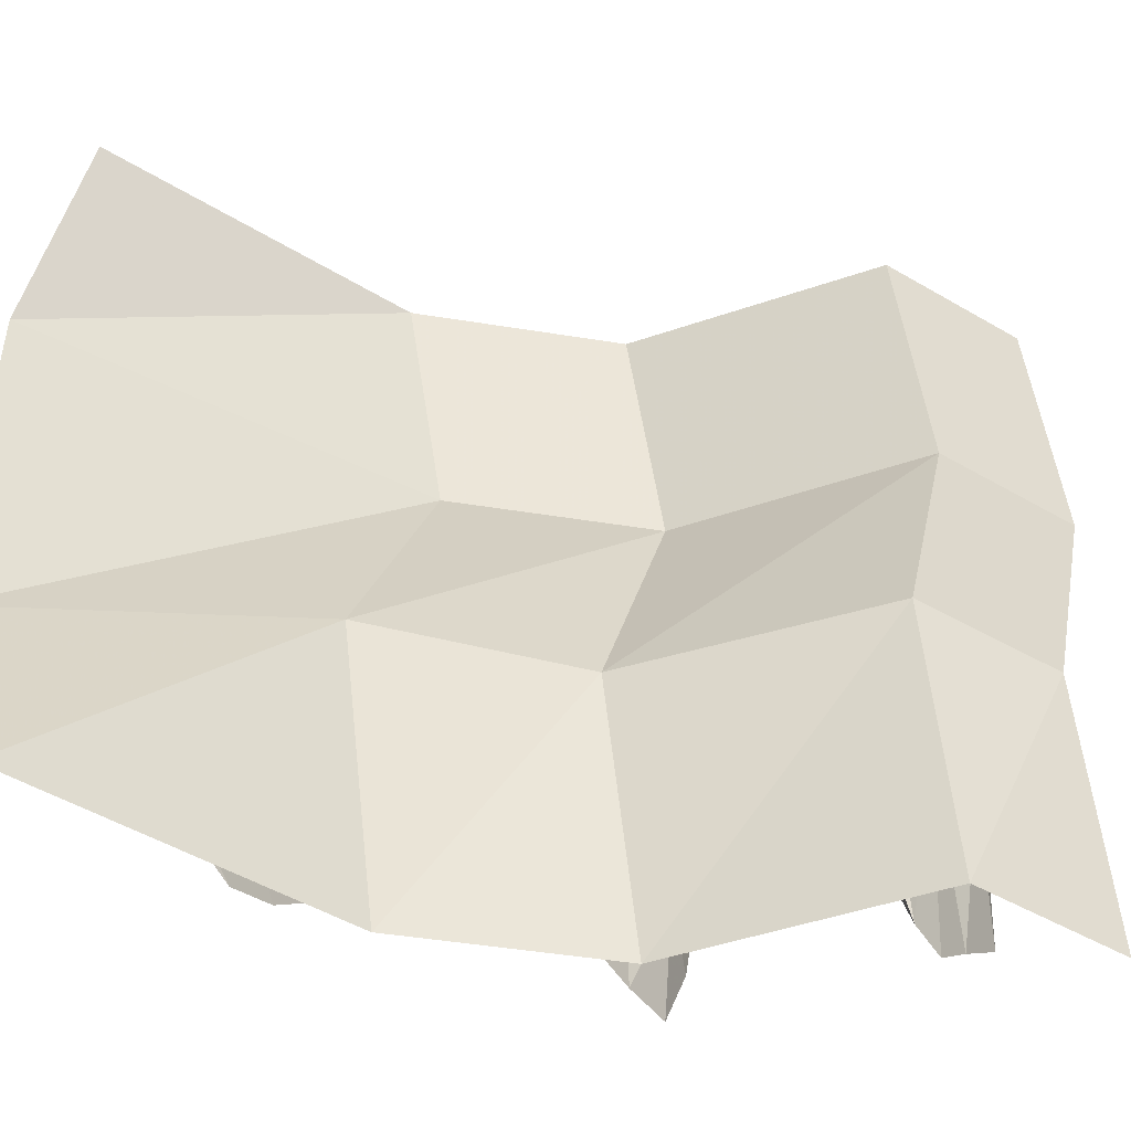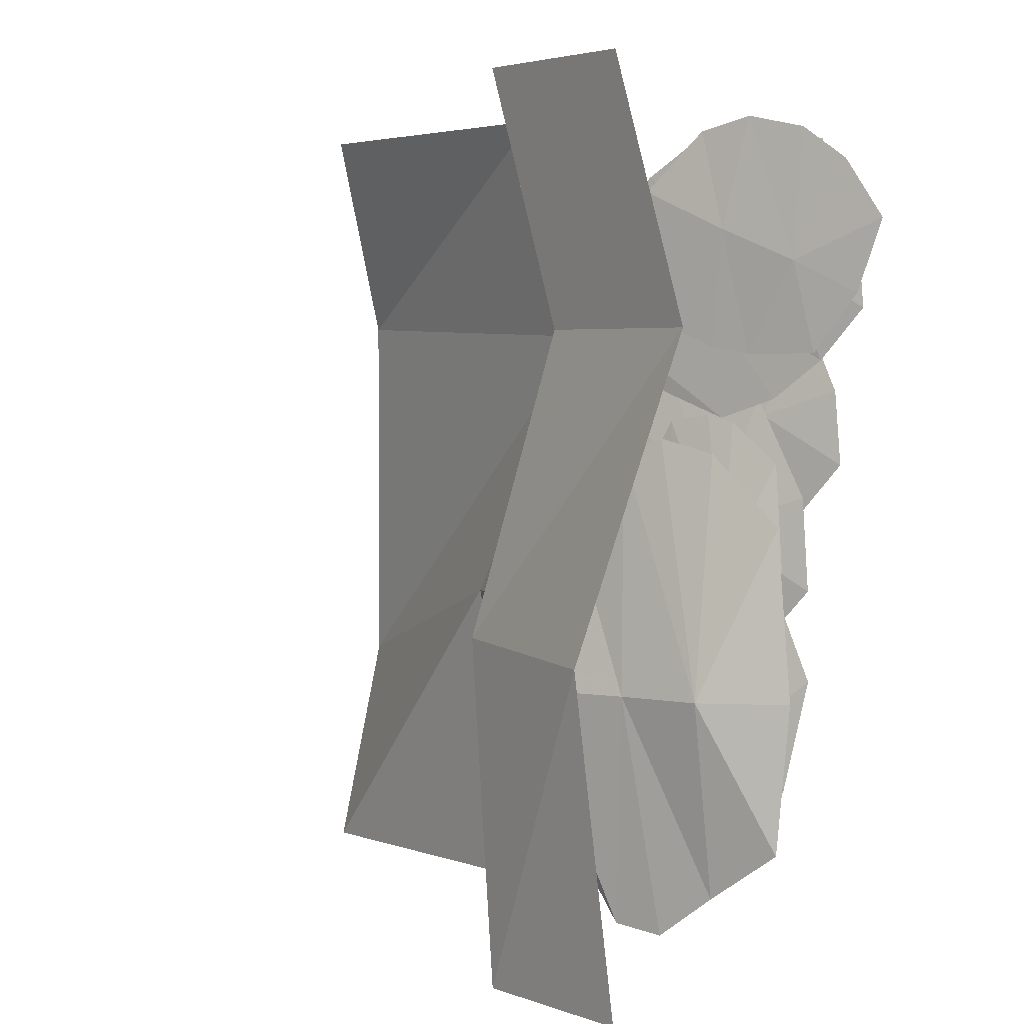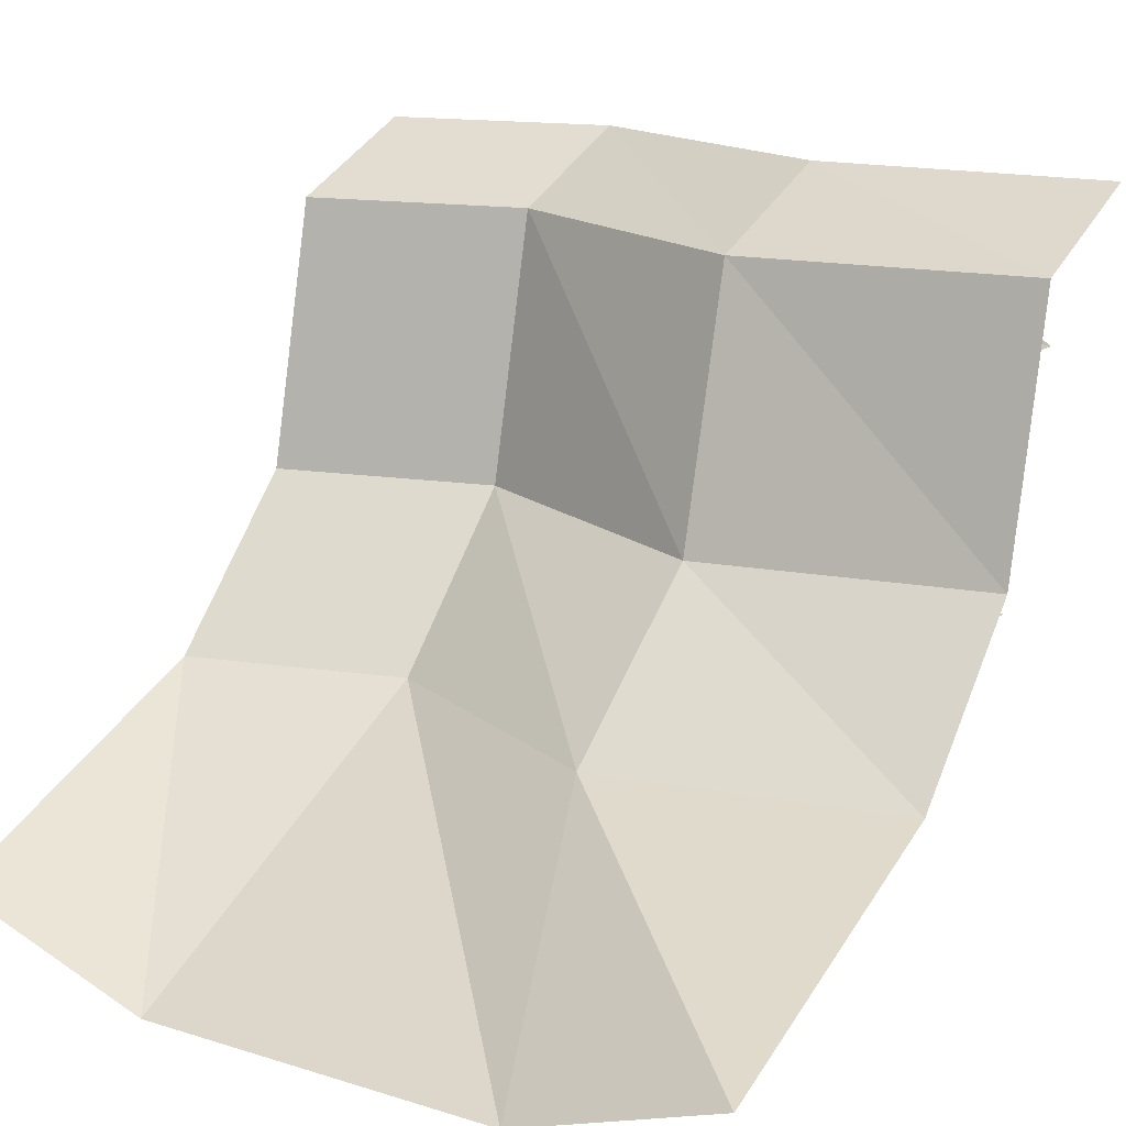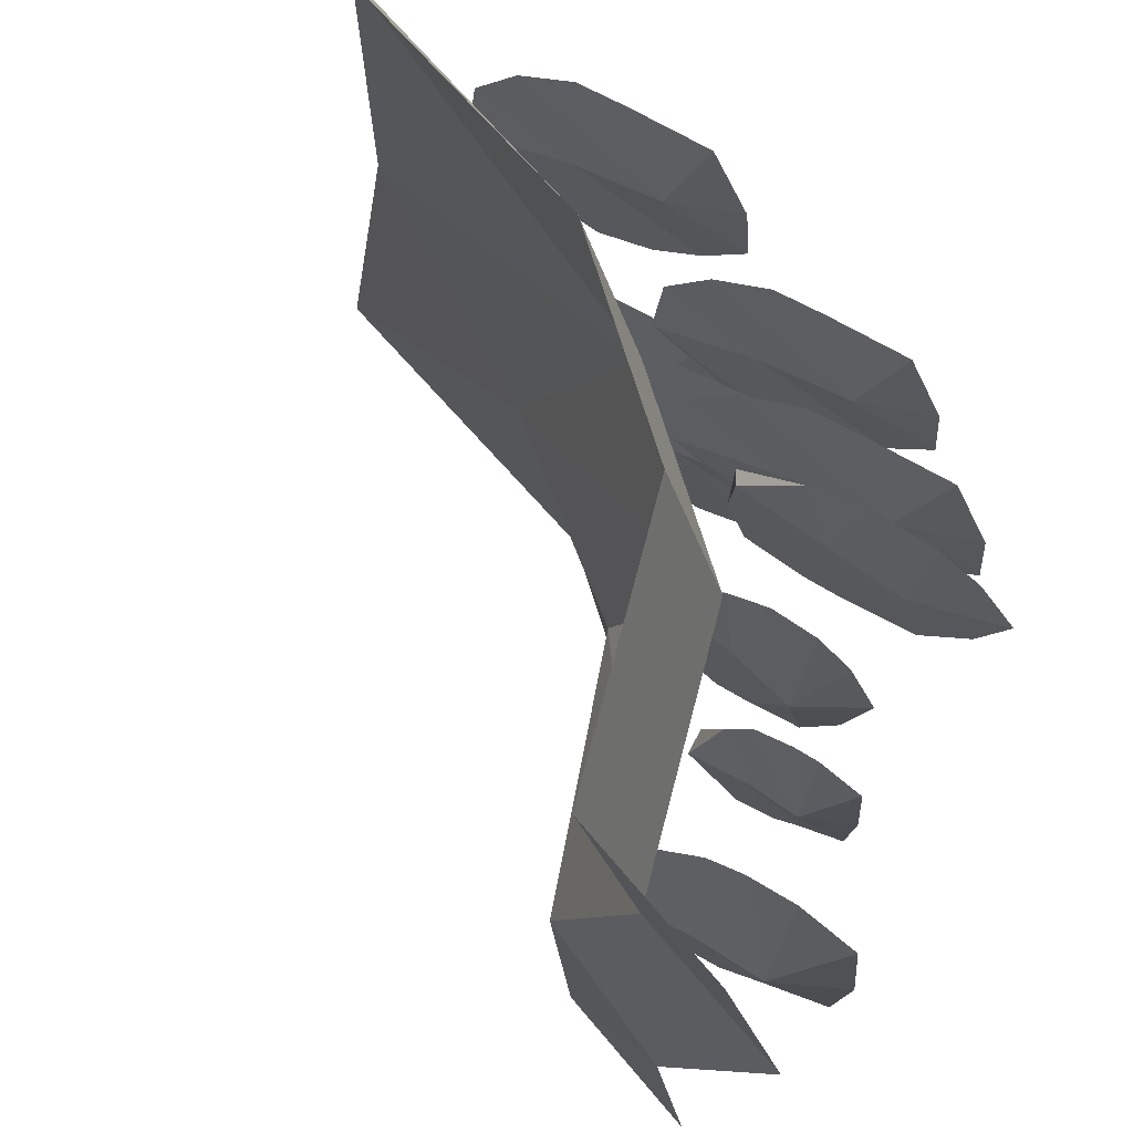
<metadata>
{"format":"obj","ext":"obj","renderer":"f3d","projection":"perspective","resolution":1024,"background":"white","views":[{"elev":-46.7,"azim":124.5,"up":"+Z"},{"elev":3.2,"azim":-148.4,"up":"+Z"},{"elev":17.0,"azim":121.9,"up":"+Y"},{"elev":71.9,"azim":-152.2,"up":"+Z"}]}
</metadata>
<code>
v 0.1641 -0.6094 -0.1172
v 0.5 -0.8594 -0.2344
v 0.007812 -0.6094 0.2188
v -0.1875 -0.4141 0.2188
v -0.05469 -0.4219 -0.125
v 0.08594 -0.6094 -0.5
v 0.5 -0.7656 -0.5
v -0.1094 -0.4141 0.5
v 0.08594 -0.6094 0.5
v 0.5 -0.8594 0.2344
v 0.5 -0.7656 0.5
v -0.1562 -0.08594 -0.1172
v -0.1094 -0.4141 -0.5
v -0.1875 -0.07812 -0.5
v -0.3359 0 -0.1328
v -0.3828 0 -0.5
v -0.1875 -0.07812 0.5
v -0.2656 -0.07812 0.2188
v -0.4609 0 0.2188
v -0.3828 0 0.5
v -0.2656 -0.4688 0.3438
v -0.3594 -0.4688 0.3047
v -0.2969 -0.4766 0.4766
v -0.2344 -0.4766 0.4609
v -0.1641 -0.4688 0.3906
v -0.1797 -0.4766 0.2344
v -0.25 -0.4766 0.2031
v -0.2969 -0.4766 0.1953
v -0.3828 -0.4766 0.1953
v -0.4375 -0.4766 0.2656
v -0.4688 -0.4766 0.3516
v -0.4219 -0.4766 0.4219
v -0.3672 -0.4766 0.4609
v -0.2891 -0.4844 0.4062
v -0.25 -0.4844 0.4062
v -0.1562 -0.4844 0.3906
v -0.1562 -0.4766 0.3047
v -0.2109 -0.4844 0.2734
v -0.2656 -0.4844 0.2578
v -0.2891 -0.4844 0.25
v -0.3281 -0.4844 0.2734
v -0.3594 -0.4844 0.3047
v -0.3672 -0.4844 0.3438
v -0.3281 -0.4844 0.375
v -0.3125 -0.4844 0.3906
v -0.2656 -0.4844 0.3438
v -0.1953 -0.4844 0.3203
v -0.3047 -0.1562 -0.1797
v -0.3984 -0.1484 -0.1797
v -0.2891 -0.1875 0.08594
v -0.2266 -0.1875 0
v -0.1797 -0.1562 -0.1797
v -0.2812 -0.1875 -0.4375
v -0.3359 -0.1875 -0.4453
v -0.3984 -0.1875 -0.3984
v -0.4766 -0.1875 -0.3438
v -0.4922 -0.1875 -0.1797
v -0.4766 -0.1875 0.007812
v -0.3984 -0.1875 0.08594
v -0.3359 -0.1875 0.1016
v -0.2969 -0.2109 -0.04688
v -0.2656 -0.2109 -0.07812
v -0.1797 -0.2109 -0.1797
v -0.2266 -0.1875 -0.3516
v -0.2891 -0.2109 -0.3672
v -0.3281 -0.2109 -0.3438
v -0.3594 -0.2109 -0.3203
v -0.3828 -0.2109 -0.2578
v -0.3984 -0.2109 -0.1797
v -0.3828 -0.2109 -0.08594
v -0.3359 -0.2109 -0.05469
v -0.3281 -0.2109 -0.03906
v -0.3047 -0.2109 -0.1797
v -0.25 -0.2109 -0.2891
v -0.2891 -0.3125 -0.04688
v -0.3516 -0.3047 -0.04688
v -0.2734 -0.3281 0.1172
v -0.2422 -0.3281 0.0625
v -0.2109 -0.3125 -0.04688
v -0.2734 -0.3281 -0.2031
v -0.3203 -0.3281 -0.2031
v -0.3516 -0.3281 -0.1797
v -0.4062 -0.3281 -0.1484
v -0.4141 -0.3281 -0.04688
v -0.4062 -0.3281 0.07031
v -0.3516 -0.3281 0.1172
v -0.3203 -0.3281 0.125
v -0.2812 -0.3438 0.03125
v -0.2656 -0.3438 0.01562
v -0.2109 -0.3438 -0.04688
v -0.2422 -0.3281 -0.1484
v -0.2812 -0.3438 -0.1562
v -0.3125 -0.3438 -0.1484
v -0.3281 -0.3438 -0.1328
v -0.3438 -0.3438 -0.09375
v -0.3516 -0.3438 -0.04688
v -0.3438 -0.3438 0.007812
v -0.3203 -0.3438 0.03125
v -0.3125 -0.3438 0.03906
v -0.2891 -0.3438 -0.04688
v -0.2578 -0.3438 -0.1094
v -0.1875 -0.4844 -0.2031
v -0.2734 -0.4766 -0.2734
v -0.2188 -0.5 -0.02344
v -0.1641 -0.5 -0.04688
v -0.1016 -0.4844 -0.1328
v -0.125 -0.5 -0.3672
v -0.1719 -0.5 -0.4141
v -0.2188 -0.5 -0.4219
v -0.2891 -0.5 -0.4219
v -0.3359 -0.5 -0.3281
v -0.3672 -0.5 -0.1953
v -0.3281 -0.5 -0.1016
v -0.2812 -0.5 -0.04688
v -0.2109 -0.5156 -0.1172
v -0.1797 -0.5156 -0.1172
v -0.09375 -0.5156 -0.1328
v -0.09375 -0.5 -0.2734
v -0.1406 -0.5156 -0.3203
v -0.1875 -0.5156 -0.3359
v -0.2109 -0.5156 -0.3438
v -0.2422 -0.5156 -0.3203
v -0.2734 -0.5156 -0.2734
v -0.2734 -0.5156 -0.2031
v -0.25 -0.5156 -0.1562
v -0.2344 -0.5156 -0.1328
v -0.1875 -0.5156 -0.2031
v -0.125 -0.5156 -0.25
v -0.02344 -0.6328 -0.07031
v -0.1719 -0.625 -0.02344
v 0.05469 -0.6484 0.1016
v 0.1172 -0.6484 0.007812
v 0.125 -0.6328 -0.125
v -0.0625 -0.6484 -0.2656
v -0.1562 -0.6484 -0.2344
v -0.2266 -0.6484 -0.1797
v -0.2969 -0.6484 -0.1016
v -0.2891 -0.6484 0.01562
v -0.2266 -0.6484 0.1406
v -0.1094 -0.6484 0.1562
v -0.02344 -0.6484 0.1484
v 0.01562 -0.6641 0.007812
v 0.04688 -0.6641 -0.02344
v 0.1328 -0.6641 -0.125
v 0.03125 -0.6484 -0.2266
v -0.05469 -0.6641 -0.2109
v -0.1094 -0.6641 -0.1719
v -0.1562 -0.6641 -0.1406
v -0.1719 -0.6641 -0.08594
v -0.1719 -0.6641 -0.02344
v -0.1328 -0.6641 0.03125
v -0.0625 -0.6641 0.03125
v -0.03906 -0.6641 0.03906
v -0.02344 -0.6641 -0.07031
v 0.01562 -0.6641 -0.1797
v -0.08594 -0.7188 0.08594
v -0.2031 -0.7109 0.1172
v -0.01562 -0.7266 0.2188
v 0.03906 -0.7266 0.1406
v 0.04688 -0.7188 0.03906
v -0.1172 -0.7266 -0.07812
v -0.1875 -0.7266 -0.05469
v -0.25 -0.7266 -0.007812
v -0.3047 -0.7266 0.05469
v -0.2969 -0.7266 0.1484
v -0.25 -0.7266 0.2578
v -0.1484 -0.7266 0.2656
v -0.08594 -0.7266 0.2656
v -0.04688 -0.7344 0.1406
v -0.02344 -0.7344 0.1172
v 0.04688 -0.7344 0.03906
v -0.03906 -0.7266 -0.04688
v -0.1094 -0.7344 -0.03125
v -0.1484 -0.7344 0
v -0.1875 -0.7344 0.02344
v -0.2031 -0.7344 0.07031
v -0.2031 -0.7344 0.1172
v -0.1641 -0.7344 0.1641
v -0.1172 -0.7344 0.1641
v -0.09375 -0.7344 0.1719
v -0.08594 -0.7344 0.08594
v -0.04688 -0.7344 -0.007812
v 0.1641 -0.7578 -0.2344
v 0.04688 -0.75 -0.2031
v 0.2344 -0.7656 -0.1016
v 0.2891 -0.7656 -0.1797
v 0.2969 -0.7578 -0.2812
v 0.1328 -0.7656 -0.3984
v 0.0625 -0.7656 -0.375
v 0 -0.7656 -0.3281
v -0.05469 -0.7656 -0.2656
v -0.04688 -0.7656 -0.1719
v 0 -0.7656 -0.0625
v 0.1016 -0.7656 -0.05469
v 0.1641 -0.7656 -0.05469
v 0.2031 -0.7734 -0.1797
v 0.2266 -0.7734 -0.2031
v 0.2969 -0.7734 -0.2812
v 0.2109 -0.7656 -0.3672
v 0.1406 -0.7734 -0.3516
v 0.1016 -0.7734 -0.3203
v 0.0625 -0.7734 -0.2969
v 0.04688 -0.7734 -0.25
v 0.04688 -0.7734 -0.2031
v 0.08594 -0.7734 -0.1562
v 0.1328 -0.7734 -0.1562
v 0.1562 -0.7734 -0.1484
v 0.1641 -0.7734 -0.2344
v 0.2031 -0.7734 -0.3281
v 0.1953 -0.8047 0.1562
v 0.07812 -0.7969 0.1875
v 0.2656 -0.8125 0.2891
v 0.3203 -0.8125 0.2109
v 0.3281 -0.8047 0.1094
v 0.1641 -0.8125 -0.007812
v 0.09375 -0.8125 0.01562
v 0.03125 -0.8125 0.0625
v -0.02344 -0.8125 0.125
v -0.01562 -0.8125 0.2188
v 0.03125 -0.8125 0.3281
v 0.1328 -0.8125 0.3359
v 0.1953 -0.8125 0.3359
v 0.2344 -0.8203 0.2109
v 0.2578 -0.8203 0.1875
v 0.3281 -0.8203 0.1094
v 0.2422 -0.8125 0.02344
v 0.1719 -0.8203 0.03906
v 0.1328 -0.8203 0.07031
v 0.09375 -0.8203 0.09375
v 0.07812 -0.8203 0.1406
v 0.07812 -0.8203 0.1875
v 0.1172 -0.8203 0.2344
v 0.1641 -0.8203 0.2344
v 0.1875 -0.8203 0.2422
v 0.1953 -0.8203 0.1562
v 0.2344 -0.8203 0.0625
v -0.1953 -0.5391 0.2812
v -0.3125 -0.5312 0.3125
v -0.125 -0.5469 0.4141
v -0.07031 -0.5469 0.3359
v -0.0625 -0.5391 0.2344
v -0.2266 -0.5469 0.1172
v -0.2969 -0.5469 0.1406
v -0.3594 -0.5469 0.1875
v -0.4141 -0.5469 0.25
v -0.4062 -0.5469 0.3438
v -0.3594 -0.5469 0.4531
v -0.2578 -0.5469 0.4609
v -0.1953 -0.5469 0.4609
v -0.1562 -0.5547 0.3359
v -0.1328 -0.5547 0.3125
v -0.0625 -0.5547 0.2344
v -0.1484 -0.5469 0.1484
v -0.2188 -0.5547 0.1641
v -0.2578 -0.5547 0.1953
v -0.2969 -0.5547 0.2188
v -0.3125 -0.5547 0.2656
v -0.3125 -0.5547 0.3125
v -0.2734 -0.5547 0.3594
v -0.2266 -0.5547 0.3594
v -0.2031 -0.5547 0.3672
v -0.1953 -0.5547 0.2812
v -0.1562 -0.5547 0.1875
f 1 2 3
f 1 6 7
f 1 7 2
f 9 3 10
f 9 10 11
f 10 3 2
f 1 3 4
f 1 4 5
f 1 5 6
f 8 4 3
f 8 3 9
f 5 13 6
f 5 12 13
f 17 18 4
f 17 4 8
f 18 5 4
f 5 18 12
f 14 13 12
f 14 12 15
f 14 15 16
f 19 12 18
f 19 18 20
f 20 18 17
f 19 15 12
f 21 22 23
f 21 23 24
f 21 24 25
f 21 25 26
f 21 26 27
f 21 27 28
f 21 28 22
f 22 28 29
f 22 29 30
f 22 30 31
f 22 31 32
f 22 32 33
f 22 33 23
f 23 33 34
f 23 34 35
f 23 35 24
f 24 35 36
f 24 36 25
f 25 36 37
f 25 37 26
f 26 37 38
f 26 38 39
f 26 39 27
f 27 39 40
f 27 40 28
f 28 40 41
f 28 41 29
f 29 41 42
f 29 42 30
f 30 42 31
f 31 42 43
f 31 43 32
f 32 43 44
f 32 44 45
f 32 45 33
f 33 45 34
f 34 45 46
f 34 46 35
f 35 46 36
f 36 46 47
f 36 47 37
f 37 47 38
f 38 47 46
f 38 46 39
f 39 46 40
f 40 46 41
f 41 46 42
f 42 46 43
f 43 46 44
f 44 46 45
f 129 130 131
f 129 131 132
f 129 132 133
f 129 133 134
f 129 134 135
f 129 135 136
f 129 136 130
f 130 136 137
f 130 137 138
f 130 138 139
f 130 139 140
f 130 140 141
f 130 141 131
f 131 141 142
f 131 142 143
f 131 143 132
f 132 143 144
f 132 144 133
f 133 144 145
f 133 145 134
f 134 145 146
f 134 146 147
f 134 147 135
f 135 147 148
f 135 148 136
f 136 148 149
f 136 149 137
f 137 149 150
f 137 150 138
f 138 150 139
f 139 150 151
f 139 151 140
f 140 151 152
f 140 152 153
f 140 153 141
f 141 153 142
f 142 153 154
f 142 154 143
f 143 154 144
f 144 154 155
f 144 155 145
f 145 155 146
f 146 155 154
f 146 154 147
f 147 154 148
f 148 154 149
f 149 154 150
f 150 154 151
f 151 154 152
f 152 154 153
f 237 238 239
f 237 239 240
f 237 240 241
f 237 241 242
f 237 242 243
f 237 243 244
f 237 244 238
f 238 244 245
f 238 245 246
f 238 246 247
f 238 247 248
f 238 248 249
f 238 249 239
f 239 249 250
f 239 250 251
f 239 251 240
f 240 251 252
f 240 252 241
f 241 252 253
f 241 253 242
f 242 253 254
f 242 254 255
f 242 255 243
f 243 255 256
f 243 256 244
f 244 256 257
f 244 257 245
f 245 257 258
f 245 258 246
f 246 258 247
f 247 258 259
f 247 259 248
f 248 259 260
f 248 260 261
f 248 261 249
f 249 261 250
f 250 261 262
f 250 262 251
f 251 262 252
f 252 262 263
f 252 263 253
f 253 263 254
f 254 263 262
f 254 262 255
f 255 262 256
f 256 262 257
f 257 262 258
f 258 262 259
f 259 262 260
f 260 262 261
f 48 49 50
f 48 50 51
f 48 51 52
f 48 52 53
f 48 53 54
f 48 54 55
f 48 55 49
f 49 55 56
f 49 56 57
f 49 57 58
f 49 58 59
f 49 59 60
f 49 60 50
f 50 60 61
f 50 61 62
f 50 62 51
f 51 62 63
f 51 63 52
f 52 63 64
f 52 64 53
f 53 64 65
f 53 65 66
f 53 66 54
f 54 66 67
f 54 67 55
f 55 67 68
f 55 68 56
f 56 68 69
f 56 69 57
f 57 69 58
f 58 69 70
f 58 70 59
f 59 70 71
f 59 71 72
f 59 72 60
f 60 72 61
f 61 72 73
f 61 73 62
f 62 73 63
f 63 73 74
f 63 74 64
f 64 74 65
f 65 74 73
f 65 73 66
f 66 73 67
f 67 73 68
f 68 73 69
f 69 73 70
f 70 73 71
f 71 73 72
f 156 157 158
f 156 158 159
f 156 159 160
f 156 160 161
f 156 161 162
f 156 162 163
f 156 163 157
f 157 163 164
f 157 164 165
f 157 165 166
f 157 166 167
f 157 167 168
f 157 168 158
f 158 168 169
f 158 169 170
f 158 170 159
f 159 170 171
f 159 171 160
f 160 171 172
f 160 172 161
f 161 172 173
f 161 173 174
f 161 174 162
f 162 174 175
f 162 175 163
f 163 175 176
f 163 176 164
f 164 176 177
f 164 177 165
f 165 177 166
f 166 177 178
f 166 178 167
f 167 178 179
f 167 179 180
f 167 180 168
f 168 180 169
f 169 180 181
f 169 181 170
f 170 181 171
f 171 181 182
f 171 182 172
f 172 182 173
f 173 182 181
f 173 181 174
f 174 181 175
f 175 181 176
f 176 181 177
f 177 181 178
f 178 181 179
f 179 181 180
f 75 76 77
f 75 77 78
f 75 78 79
f 75 79 80
f 75 80 81
f 75 81 82
f 75 82 76
f 76 82 83
f 76 83 84
f 76 84 85
f 76 85 86
f 76 86 87
f 76 87 77
f 77 87 88
f 77 88 89
f 77 89 78
f 78 89 90
f 78 90 79
f 79 90 91
f 79 91 80
f 80 91 92
f 80 92 93
f 80 93 81
f 81 93 94
f 81 94 82
f 82 94 95
f 82 95 83
f 83 95 96
f 83 96 84
f 84 96 85
f 85 96 97
f 85 97 86
f 86 97 98
f 86 98 99
f 86 99 87
f 87 99 88
f 88 99 100
f 88 100 89
f 89 100 90
f 90 100 101
f 90 101 91
f 91 101 92
f 92 101 100
f 92 100 93
f 93 100 94
f 94 100 95
f 95 100 96
f 96 100 97
f 97 100 98
f 98 100 99
f 102 103 104
f 102 104 105
f 102 105 106
f 102 106 107
f 102 107 108
f 102 108 109
f 102 109 103
f 103 109 110
f 103 110 111
f 103 111 112
f 103 112 113
f 103 113 114
f 103 114 104
f 104 114 115
f 104 115 116
f 104 116 105
f 105 116 117
f 105 117 106
f 106 117 118
f 106 118 107
f 107 118 119
f 107 119 120
f 107 120 108
f 108 120 121
f 108 121 109
f 109 121 122
f 109 122 110
f 110 122 123
f 110 123 111
f 111 123 112
f 112 123 124
f 112 124 113
f 113 124 125
f 113 125 126
f 113 126 114
f 114 126 115
f 115 126 127
f 115 127 116
f 116 127 117
f 117 127 128
f 117 128 118
f 118 128 119
f 119 128 127
f 119 127 120
f 120 127 121
f 121 127 122
f 122 127 123
f 123 127 124
f 124 127 125
f 125 127 126
f 183 184 185
f 183 185 186
f 183 186 187
f 183 187 188
f 183 188 189
f 183 189 190
f 183 190 184
f 184 190 191
f 184 191 192
f 184 192 193
f 184 193 194
f 184 194 195
f 184 195 185
f 185 195 196
f 185 196 197
f 185 197 186
f 186 197 198
f 186 198 187
f 187 198 199
f 187 199 188
f 188 199 200
f 188 200 201
f 188 201 189
f 189 201 202
f 189 202 190
f 190 202 203
f 190 203 191
f 191 203 204
f 191 204 192
f 192 204 193
f 193 204 205
f 193 205 194
f 194 205 206
f 194 206 207
f 194 207 195
f 195 207 196
f 196 207 208
f 196 208 197
f 197 208 198
f 198 208 209
f 198 209 199
f 199 209 200
f 200 209 208
f 200 208 201
f 201 208 202
f 202 208 203
f 203 208 204
f 204 208 205
f 205 208 206
f 206 208 207
f 210 211 212
f 210 212 213
f 210 213 214
f 210 214 215
f 210 215 216
f 210 216 217
f 210 217 211
f 211 217 218
f 211 218 219
f 211 219 220
f 211 220 221
f 211 221 222
f 211 222 212
f 212 222 223
f 212 223 224
f 212 224 213
f 213 224 225
f 213 225 214
f 214 225 226
f 214 226 215
f 215 226 227
f 215 227 228
f 215 228 216
f 216 228 229
f 216 229 217
f 217 229 230
f 217 230 218
f 218 230 231
f 218 231 219
f 219 231 220
f 220 231 232
f 220 232 221
f 221 232 233
f 221 233 234
f 221 234 222
f 222 234 223
f 223 234 235
f 223 235 224
f 224 235 225
f 225 235 236
f 225 236 226
f 226 236 227
f 227 236 235
f 227 235 228
f 228 235 229
f 229 235 230
f 230 235 231
f 231 235 232
f 232 235 233
f 233 235 234

</code>
